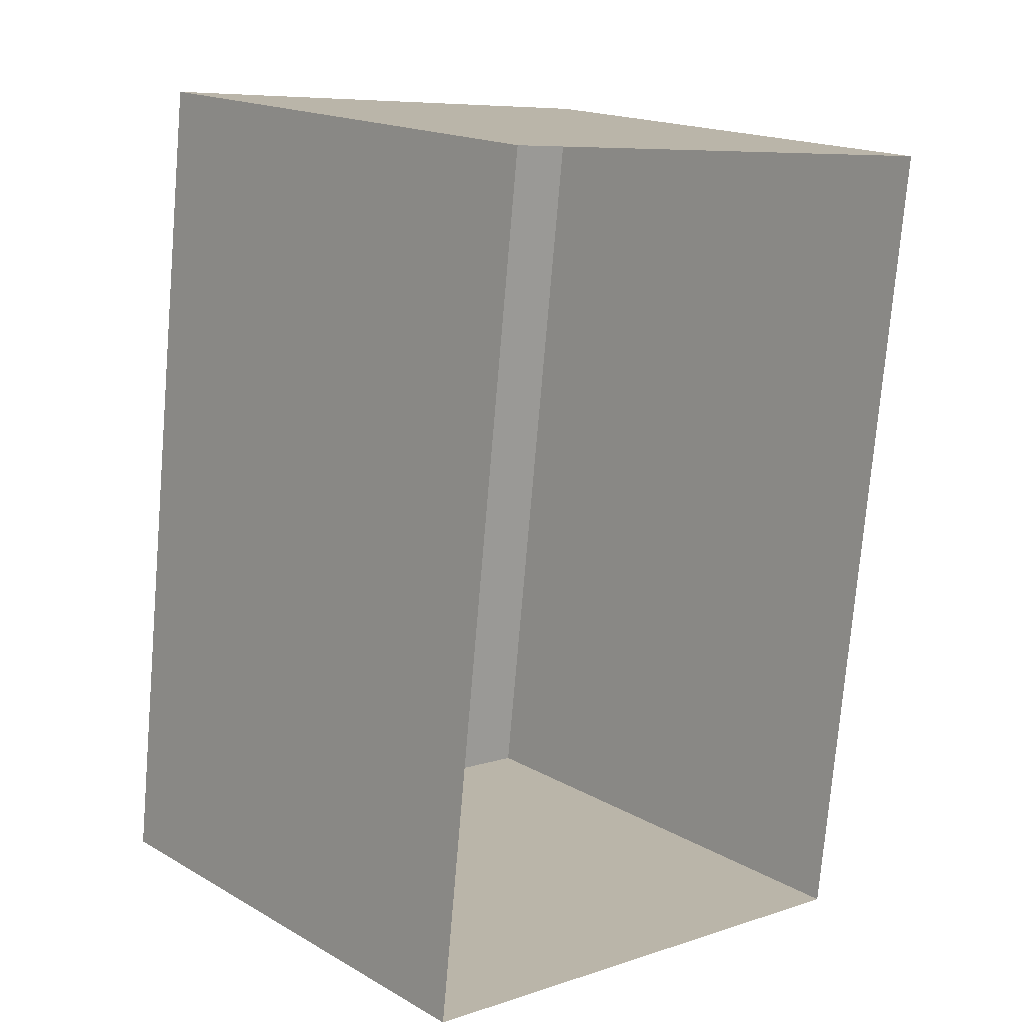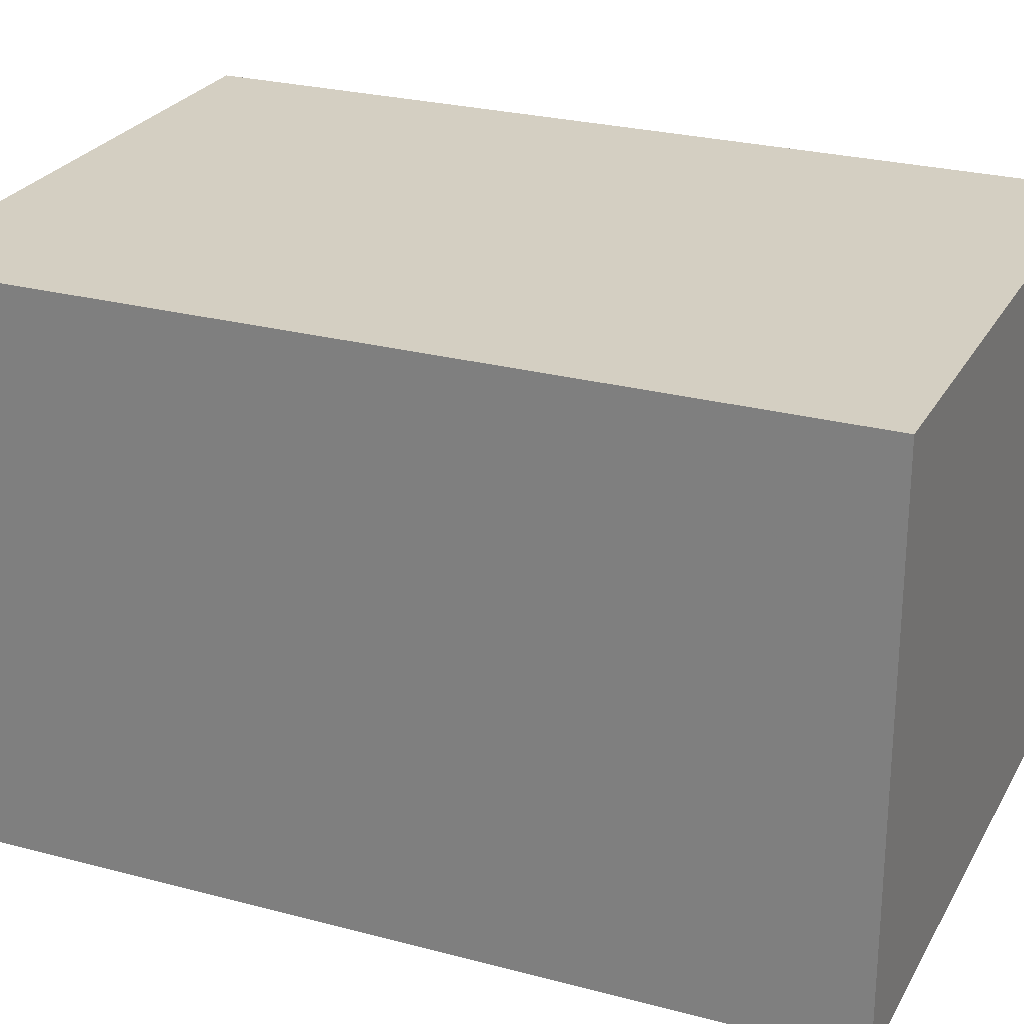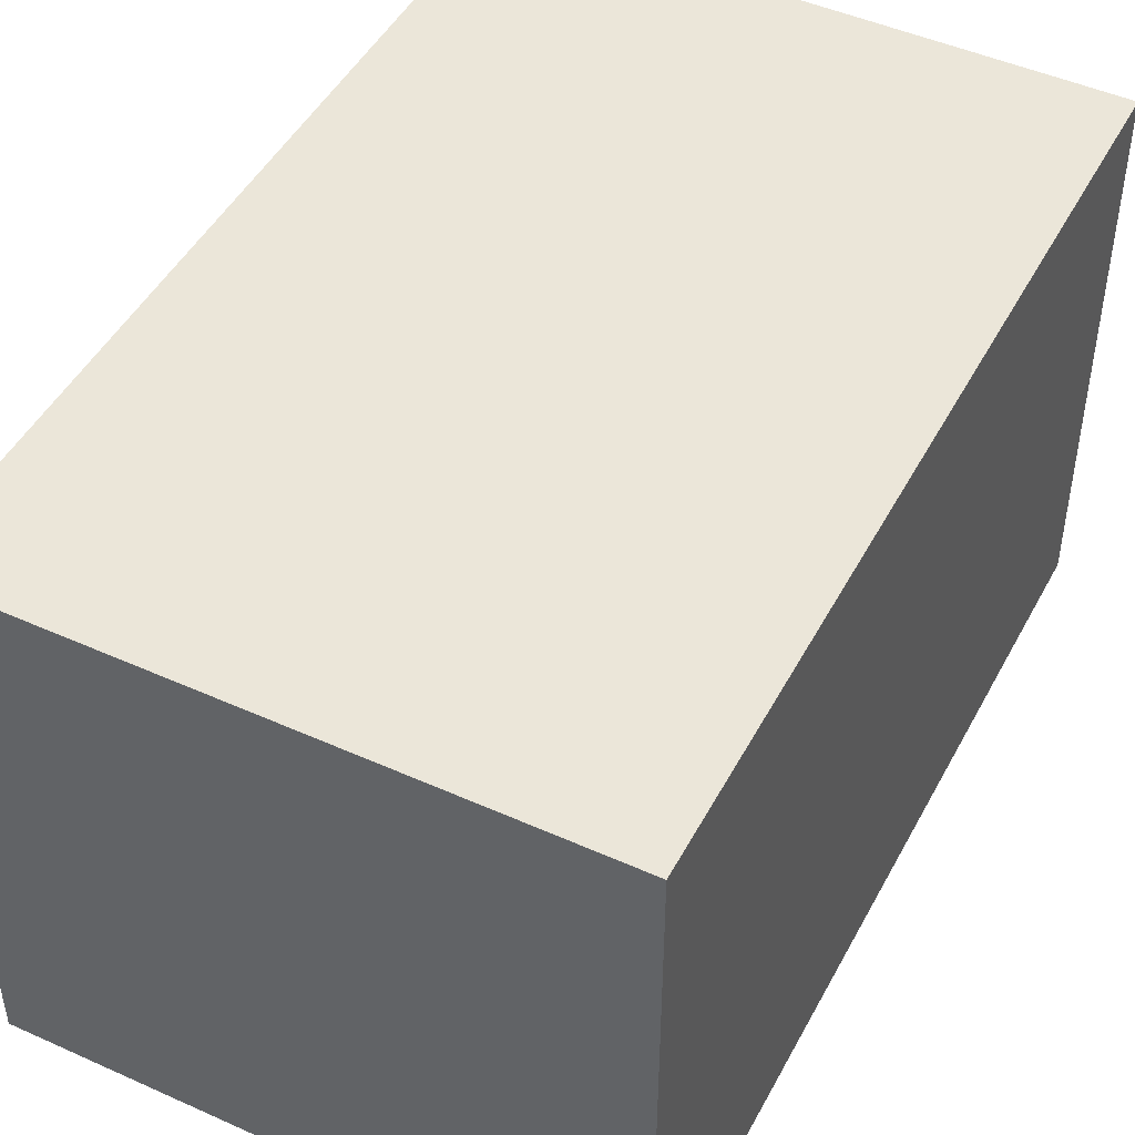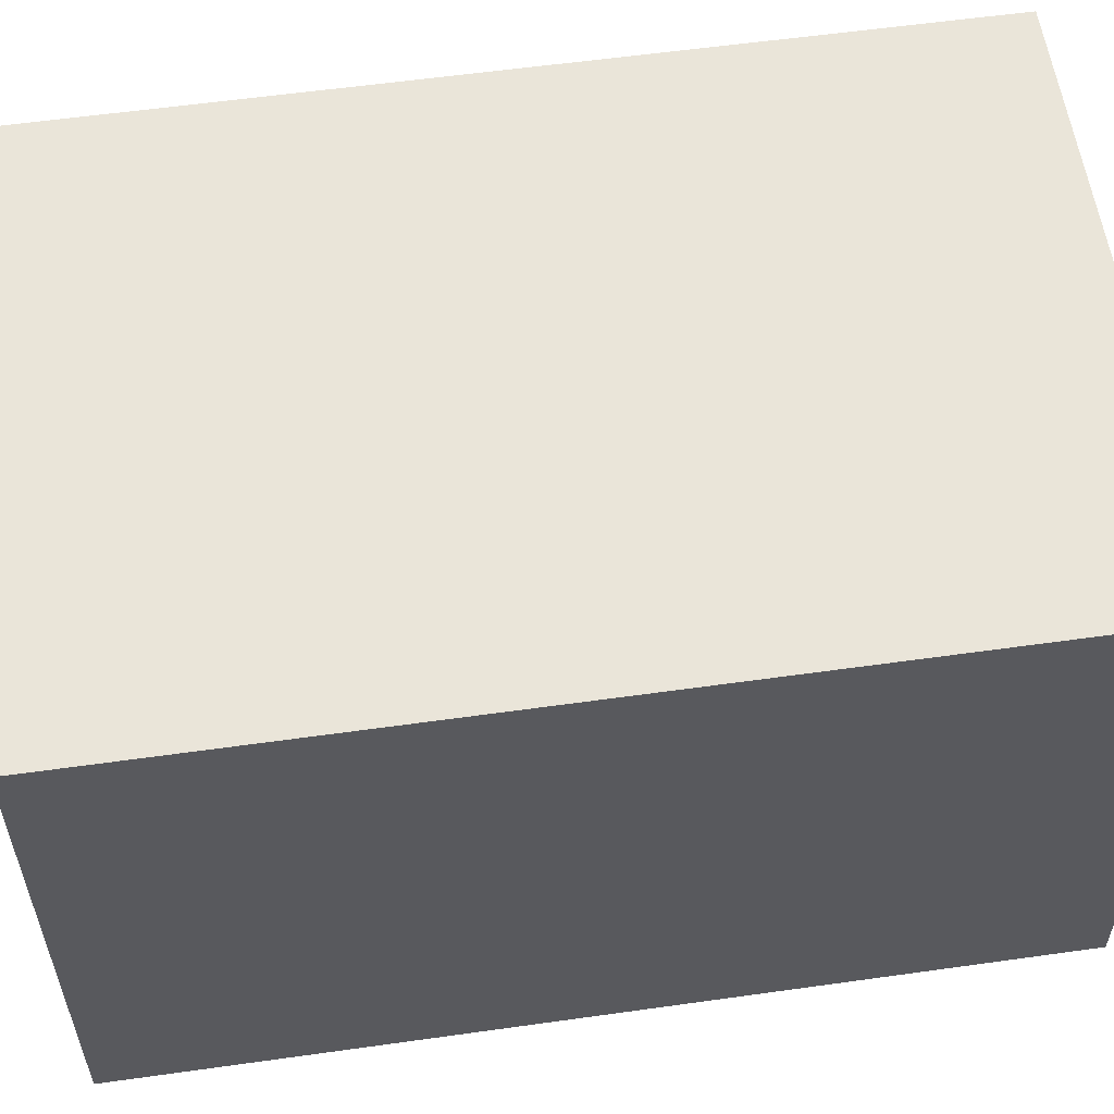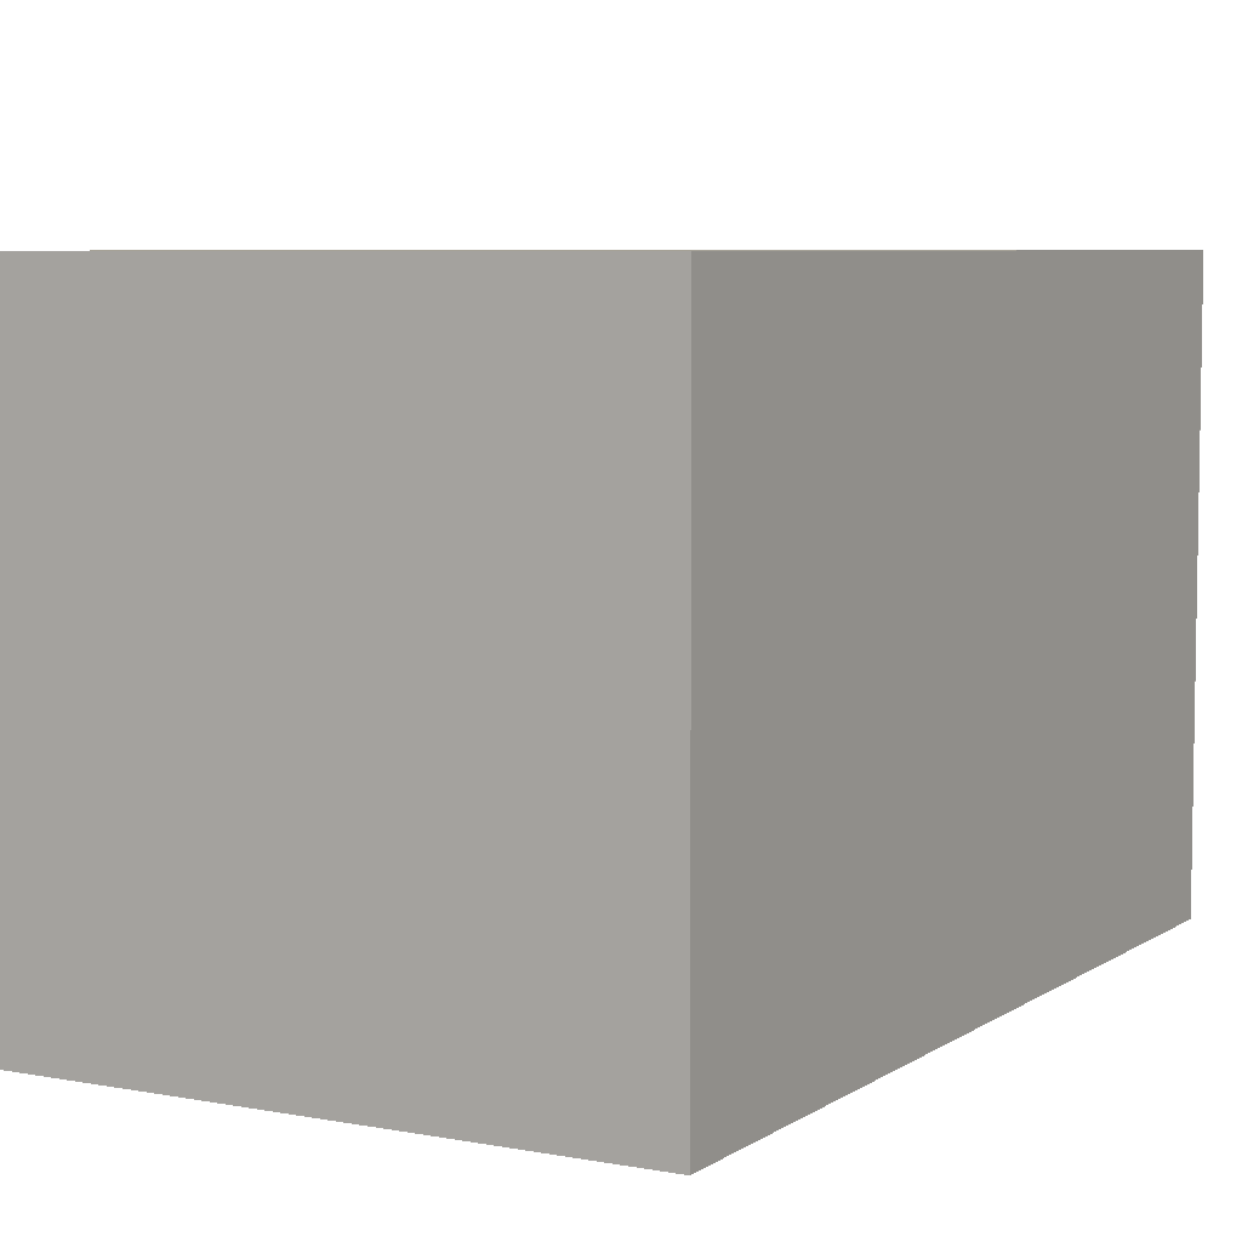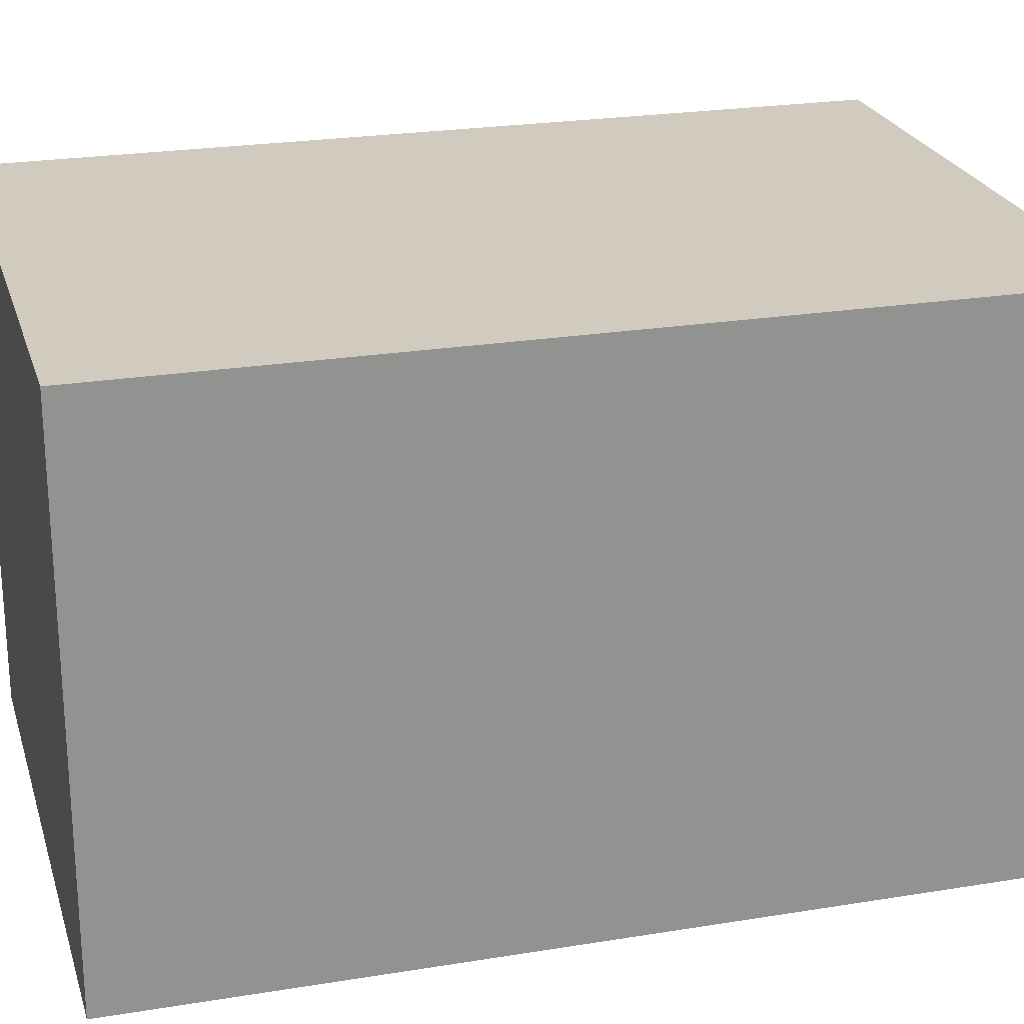
<metadata>
{"format":"obj","ext":"obj","renderer":"f3d","projection":"perspective","resolution":1024,"background":"white","views":[{"elev":17.7,"azim":137.9,"up":"+Y"},{"elev":25.7,"azim":119.8,"up":"+Z"},{"elev":47.2,"azim":-146.4,"up":"+Z"},{"elev":57.7,"azim":-91.7,"up":"+Z"},{"elev":6.4,"azim":35.9,"up":"+Z"},{"elev":23.6,"azim":81.2,"up":"+Z"}]}
</metadata>
<code>
v -1.203e+04 -3.423e+04 37.65
v -1.203e+04 -3.424e+04 37.65
v -1.203e+04 -3.423e+04 37.65
v -1.203e+04 -3.424e+04 37.65
v -1.203e+04 -3.424e+04 40.69
v -1.203e+04 -3.423e+04 40.69
v -1.203e+04 -3.423e+04 40.69
v -1.203e+04 -3.424e+04 40.69
f 1 2 3
f 1 4 2
f 5 6 7
f 5 8 6
f 7 1 3
f 7 6 1
f 6 4 1
f 6 8 4
f 5 2 4
f 8 5 4
f 7 3 2
f 5 7 2

</code>
